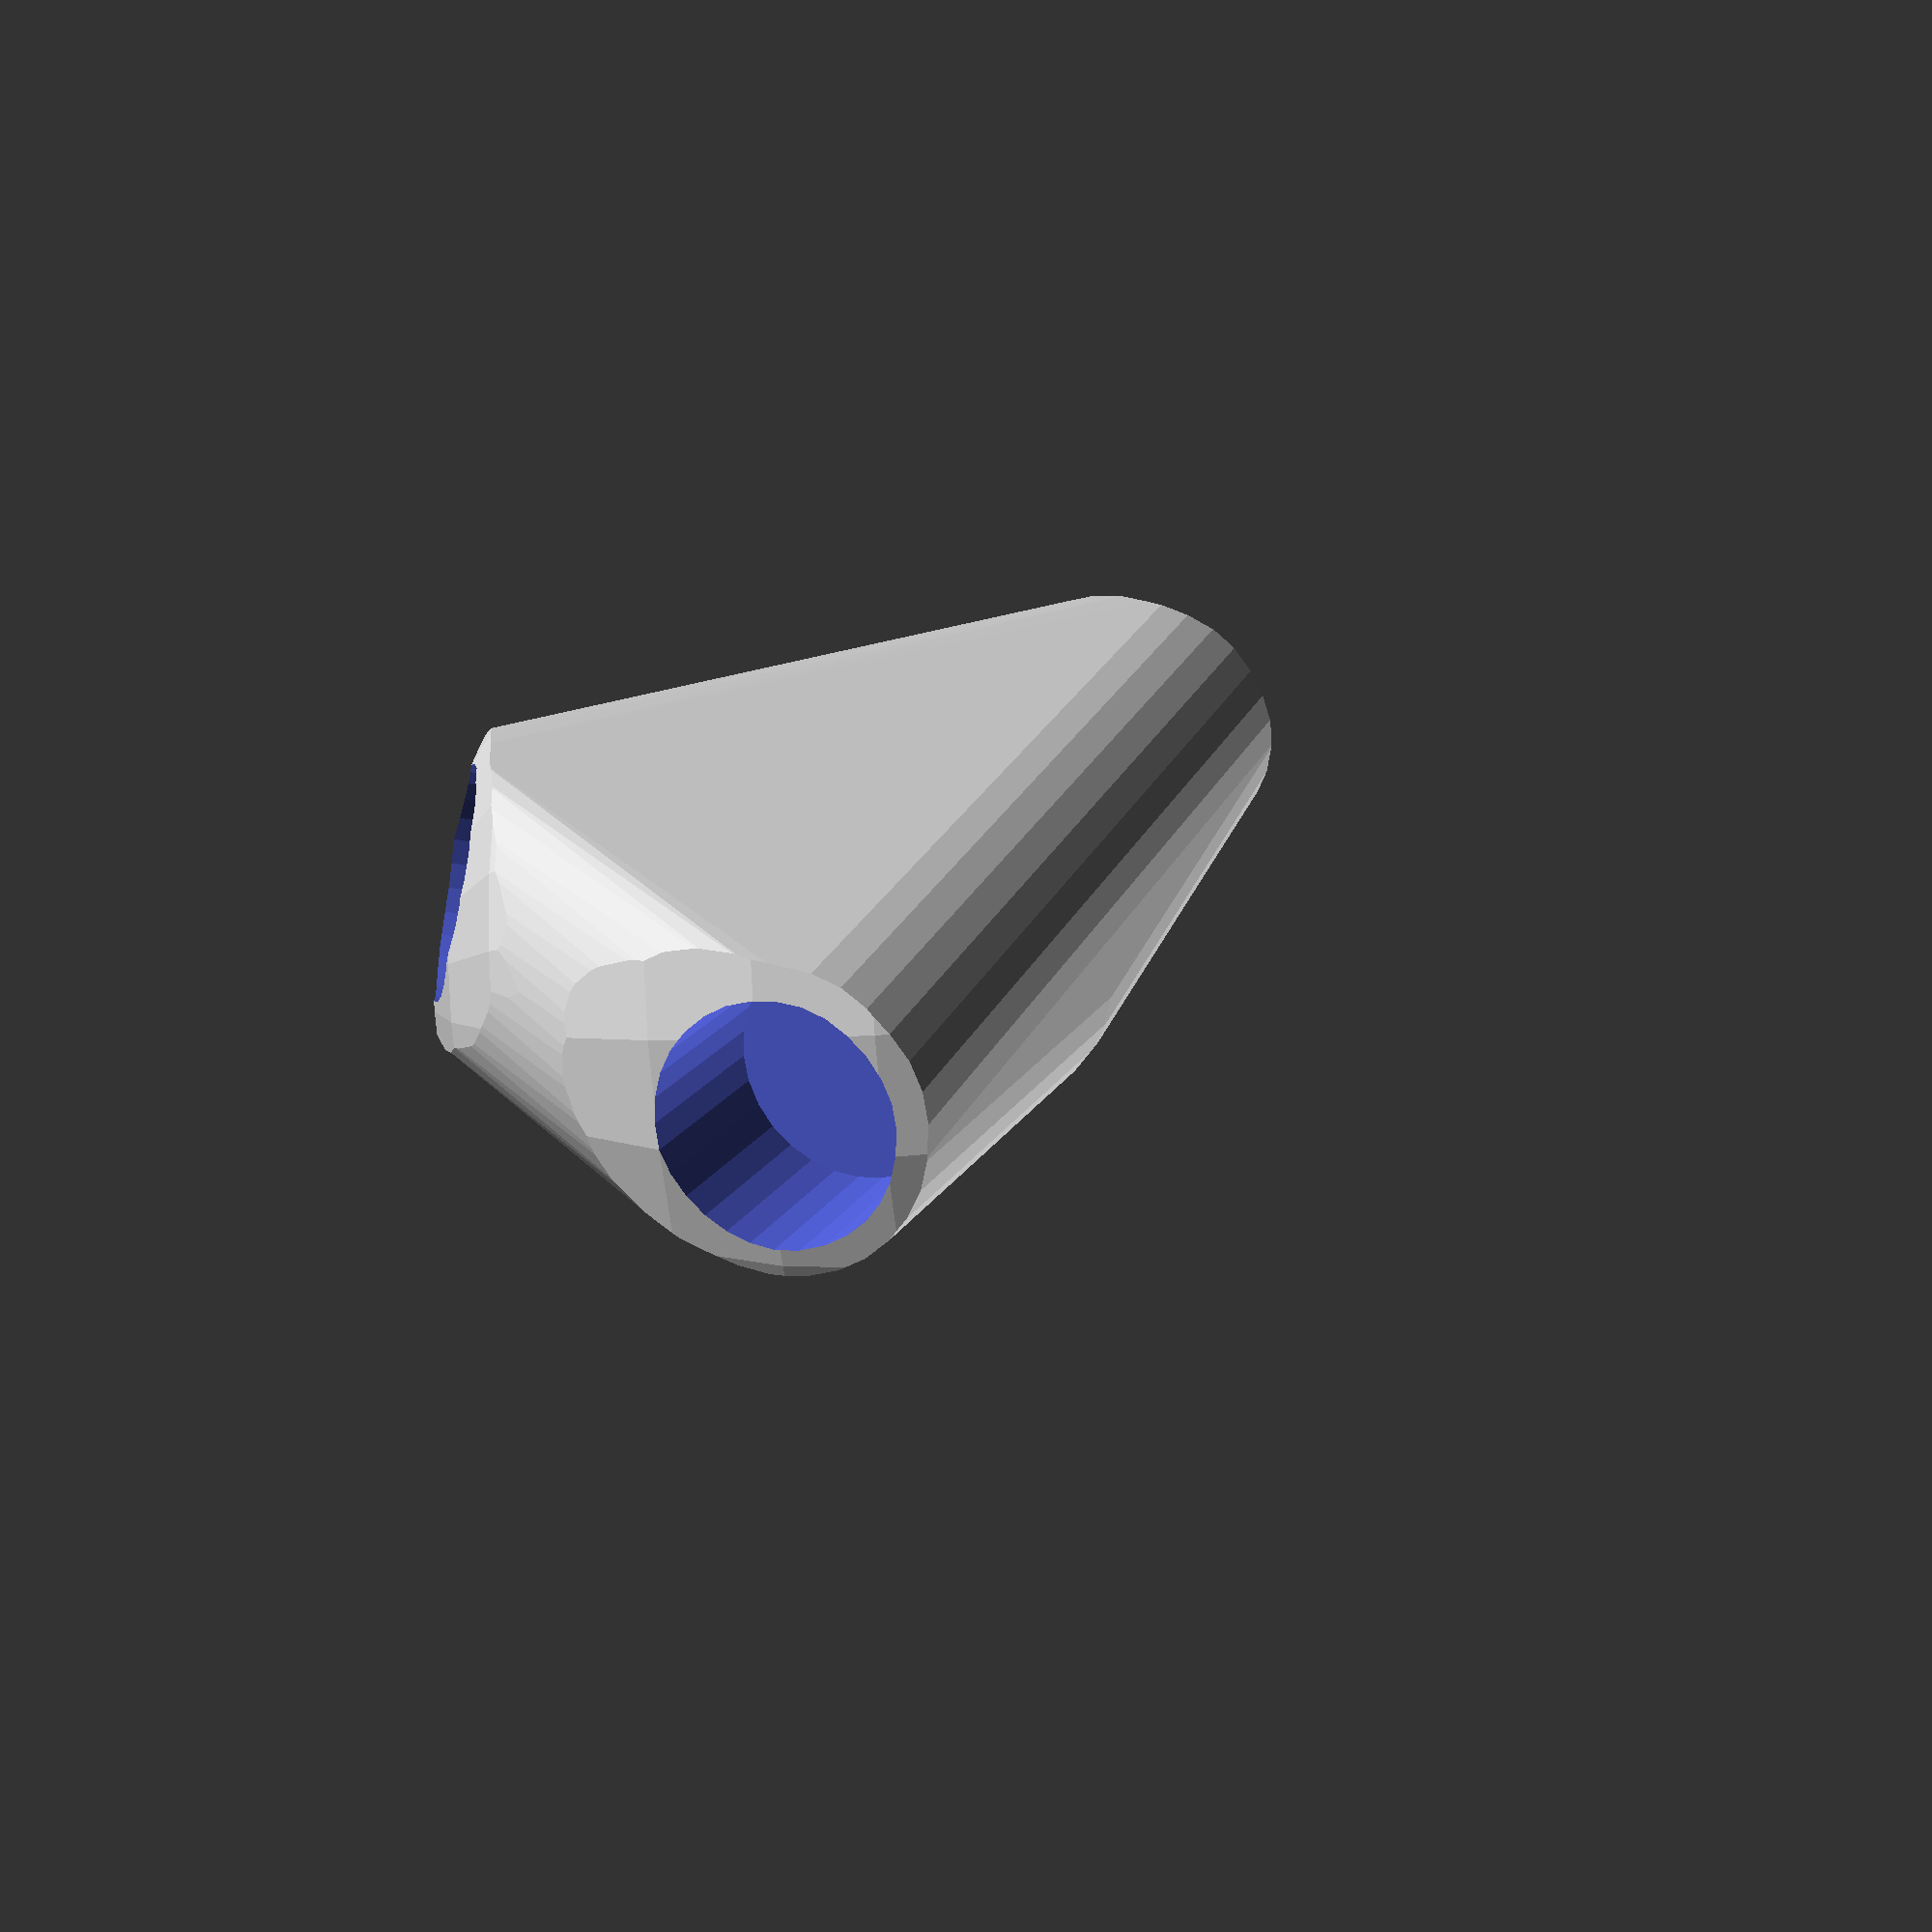
<openscad>


difference() {
	intersection() {
		hull() {
			rotate(a = -15.9318645053, v = [-0.2231683933, 0.1598212940, 0.0000000000]) {
				rotate(a = -90.0000000000, v = [0.9912407072, 0.1320676359, -0.0000000000]) {
					cylinder(h = 60, r = 16.2000000000);
				}
			}
			rotate(a = -15.9318645053, v = [-0.2231683933, 0.1598212940, 0.0000000000]) {
				rotate(a = -90.0000000000, v = [-0.9912407072, 0.1320676359, 0.0000000000]) {
					cylinder(h = 60, r = 16.2000000000);
				}
			}
			rotate(a = -15.9318645053, v = [-0.2231683933, 0.1598212940, 0.0000000000]) {
				rotate(a = -27.0328006209, v = [0.4204111676, 0.1726996284, -0.0000000000]) {
					cylinder(h = 60, r = 16.2000000000);
				}
			}
			rotate(a = -15.9318645053, v = [-0.2231683933, 0.1598212940, 0.0000000000]) {
				rotate(a = -52.3213918087, v = [-0.7689947114, -0.1871979683, 0.0000000000]) {
					cylinder(h = 60, r = 16.2000000000);
				}
			}
		}
		sphere(r = 60);
	}
	union() {
		rotate(a = -15.9318645053, v = [-0.2231683933, 0.1598212940, 0.0000000000]) {
			rotate(a = -90.0000000000, v = [0.9912407072, 0.1320676359, -0.0000000000]) {
				translate(v = [0, 0, 35]) {
					cylinder(h = 100, r = 13.2000000000);
				}
			}
		}
		rotate(a = -15.9318645053, v = [-0.2231683933, 0.1598212940, 0.0000000000]) {
			rotate(a = -90.0000000000, v = [-0.9912407072, 0.1320676359, 0.0000000000]) {
				translate(v = [0, 0, 35]) {
					cylinder(h = 100, r = 13.2000000000);
				}
			}
		}
		rotate(a = -15.9318645053, v = [-0.2231683933, 0.1598212940, 0.0000000000]) {
			rotate(a = -27.0328006209, v = [0.4204111676, 0.1726996284, -0.0000000000]) {
				translate(v = [0, 0, 35]) {
					cylinder(h = 100, r = 13.2000000000);
				}
			}
		}
		rotate(a = -15.9318645053, v = [-0.2231683933, 0.1598212940, 0.0000000000]) {
			rotate(a = -52.3213918087, v = [-0.7689947114, -0.1871979683, 0.0000000000]) {
				translate(v = [0, 0, 35]) {
					cylinder(h = 100, r = 13.2000000000);
				}
			}
		}
	}
}
</openscad>
<views>
elev=196.3 azim=310.7 roll=79.6 proj=p view=wireframe
</views>
